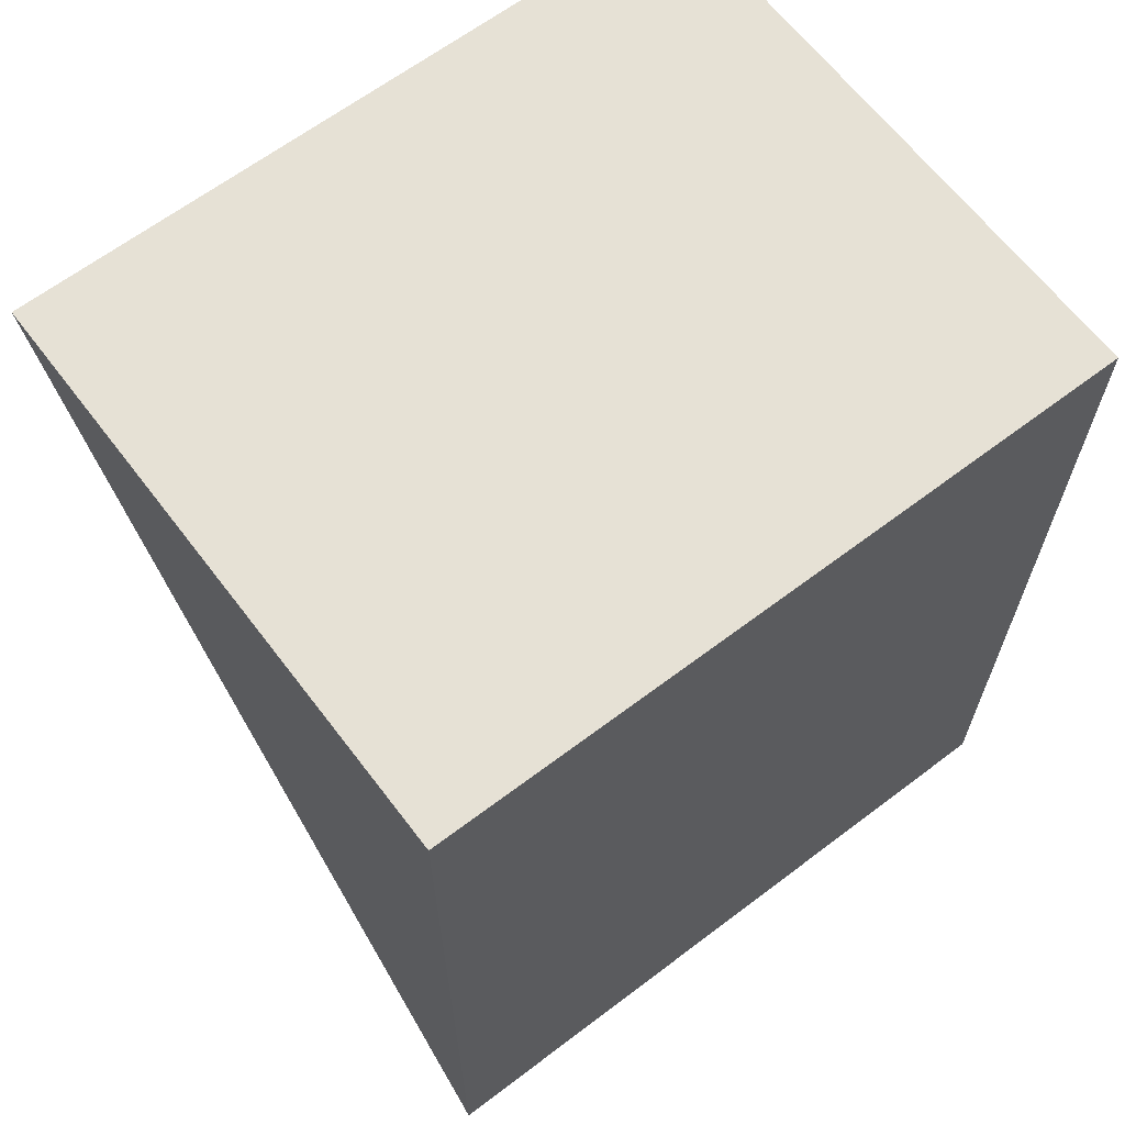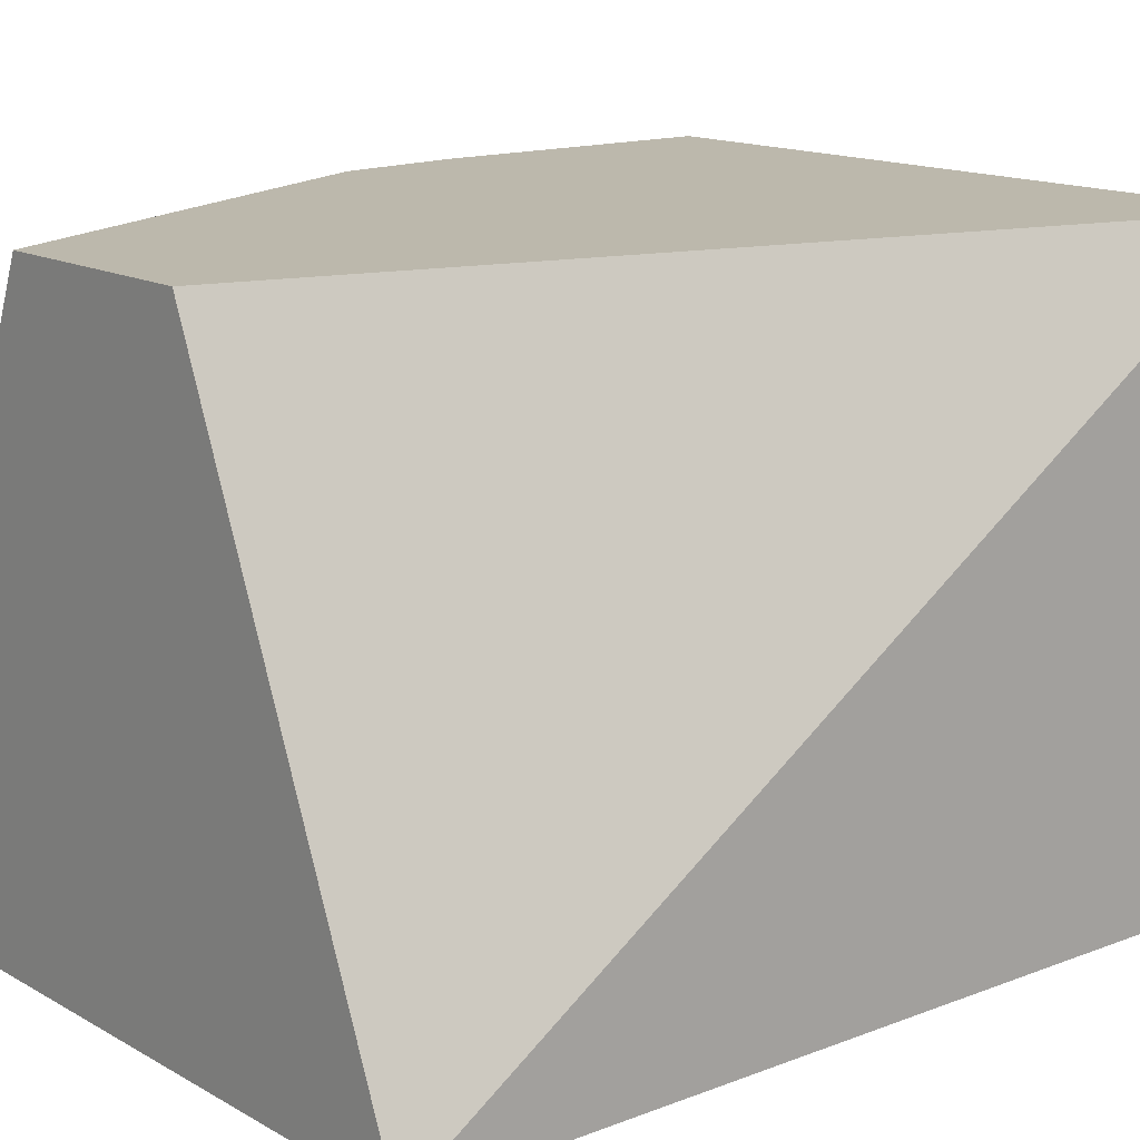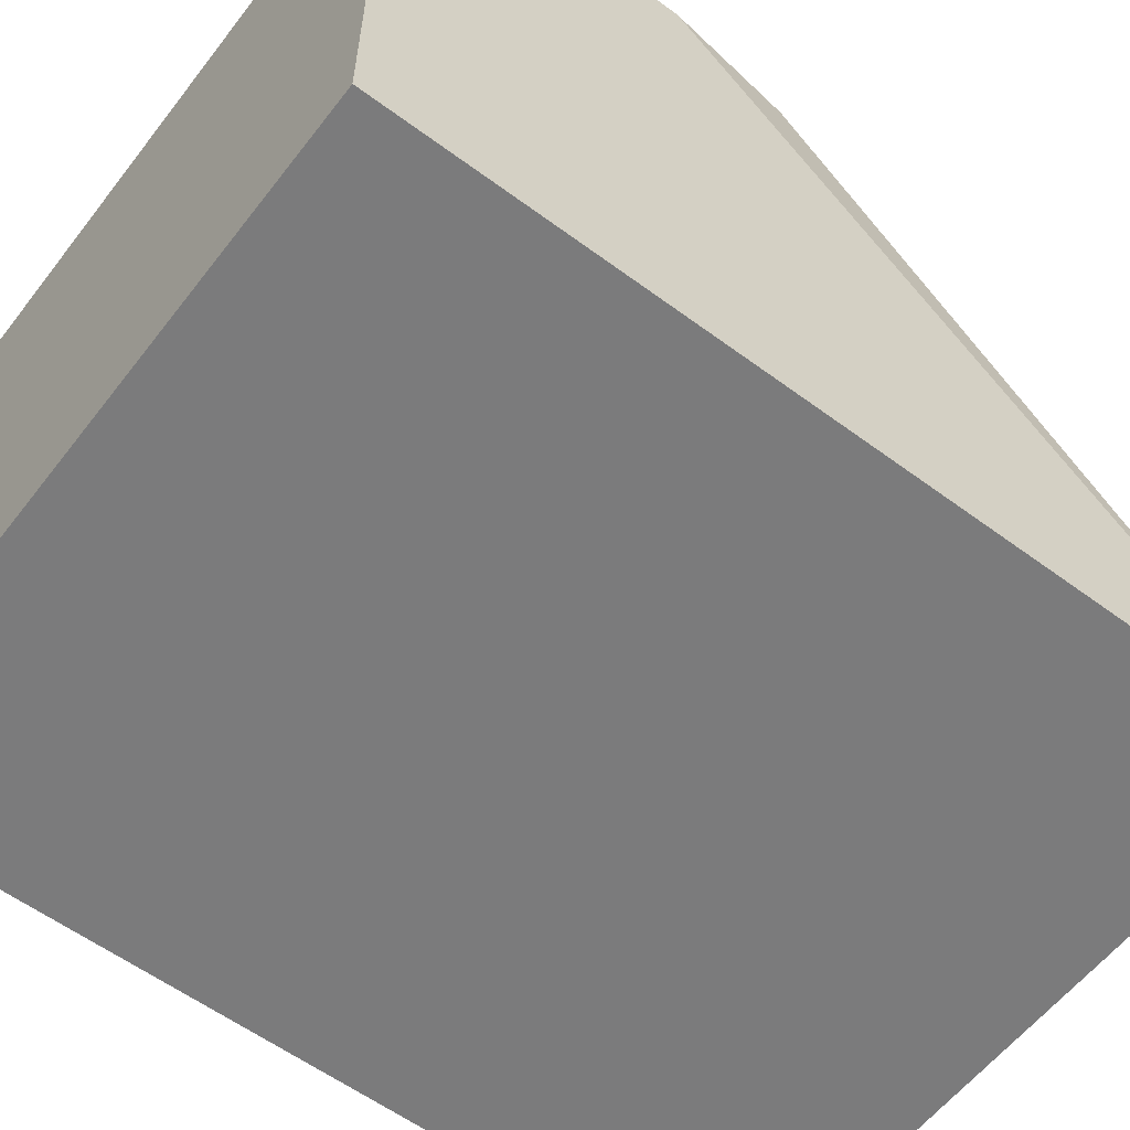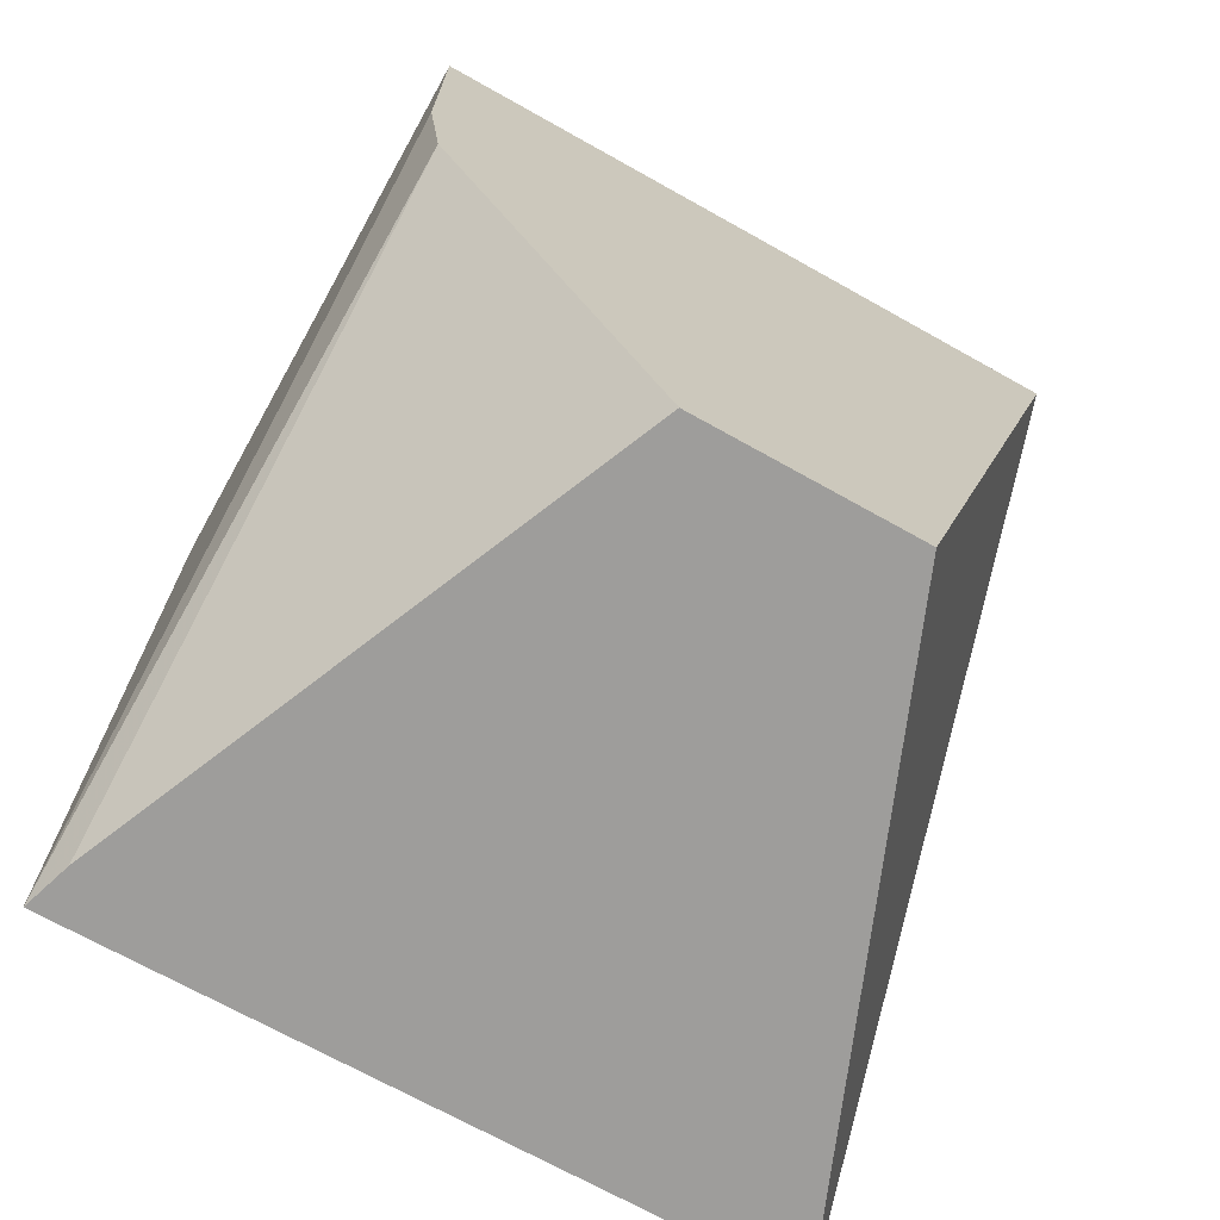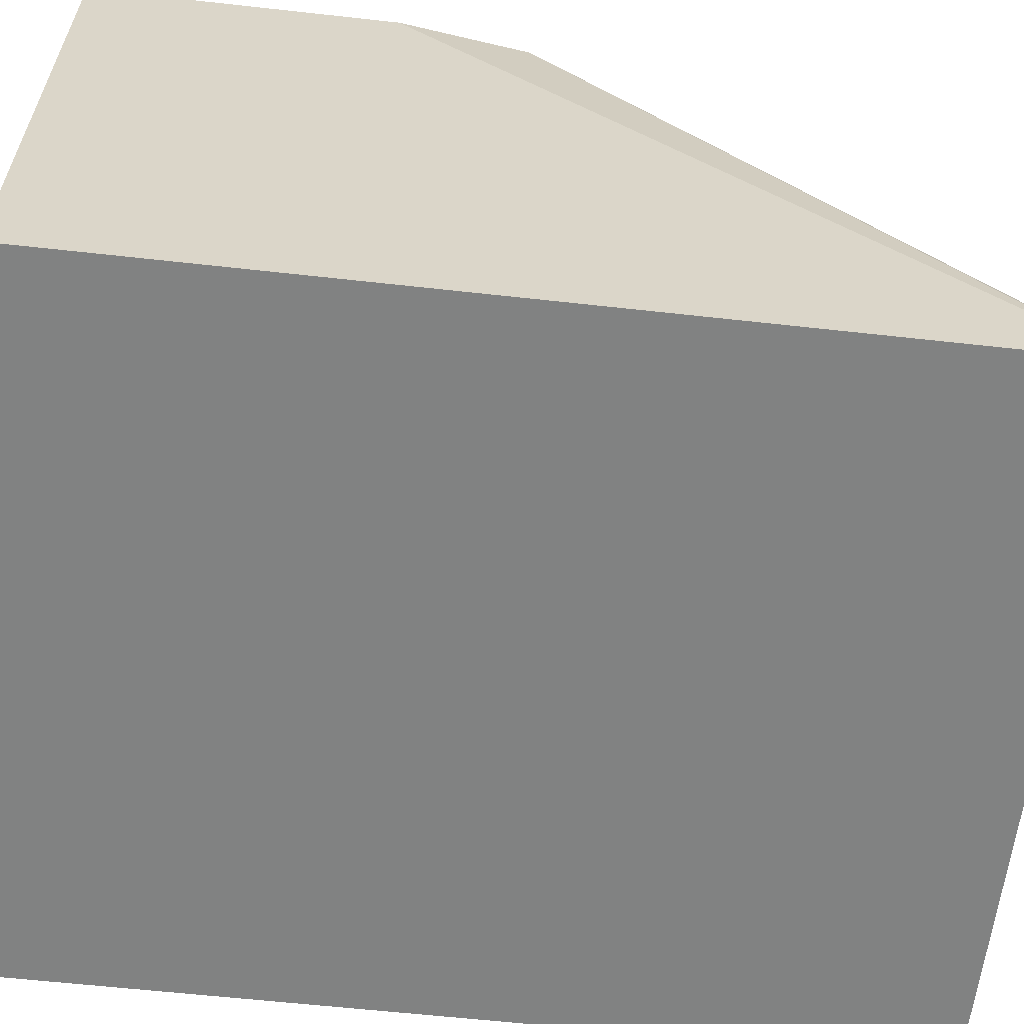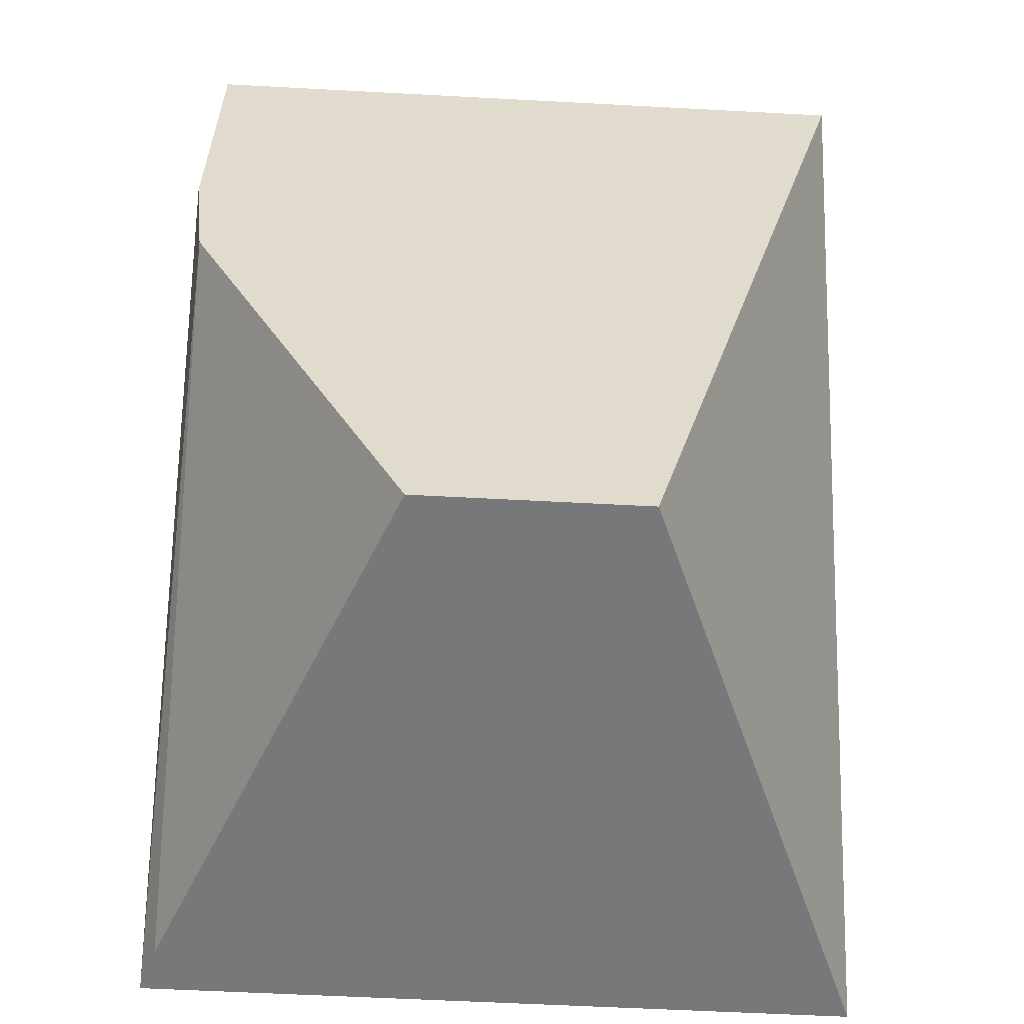
<metadata>
{"format":"obj","ext":"obj","renderer":"f3d","projection":"perspective","resolution":1024,"background":"white","views":[{"elev":64.8,"azim":142.7,"up":"+Y"},{"elev":14.6,"azim":50.3,"up":"+Z"},{"elev":-58.5,"azim":-127.4,"up":"+Z"},{"elev":-70.6,"azim":-29.2,"up":"+Y"},{"elev":-60.6,"azim":-96.5,"up":"+Z"},{"elev":-57.4,"azim":-3.2,"up":"+Y"}]}
</metadata>
<code>
v 0 0.482 -0.3723
v 0 0.4549 -0.3904
v 0 0.482 -0.3904
v -0.02154 0.482 -0.3904
v -0.01408 0.4549 -0.3723
v -0.007427 0.4549 -0.3723
v -0.02154 0.482 -0.3723
v -0.02154 0.4549 -0.3904
v -0.02106 0.4691 -0.3723
v -0.02106 0.4549 -0.3889
v -0.02154 0.473 -0.3723
f 1 2 3
f 1 3 4
f 6 5 2
f 6 2 1
f 7 1 4
f 8 2 5
f 8 3 2
f 8 4 3
f 8 7 4
f 9 1 7
f 9 6 1
f 9 5 6
f 10 9 8
f 10 8 5
f 10 5 9
f 11 9 7
f 11 7 8
f 11 8 9

</code>
